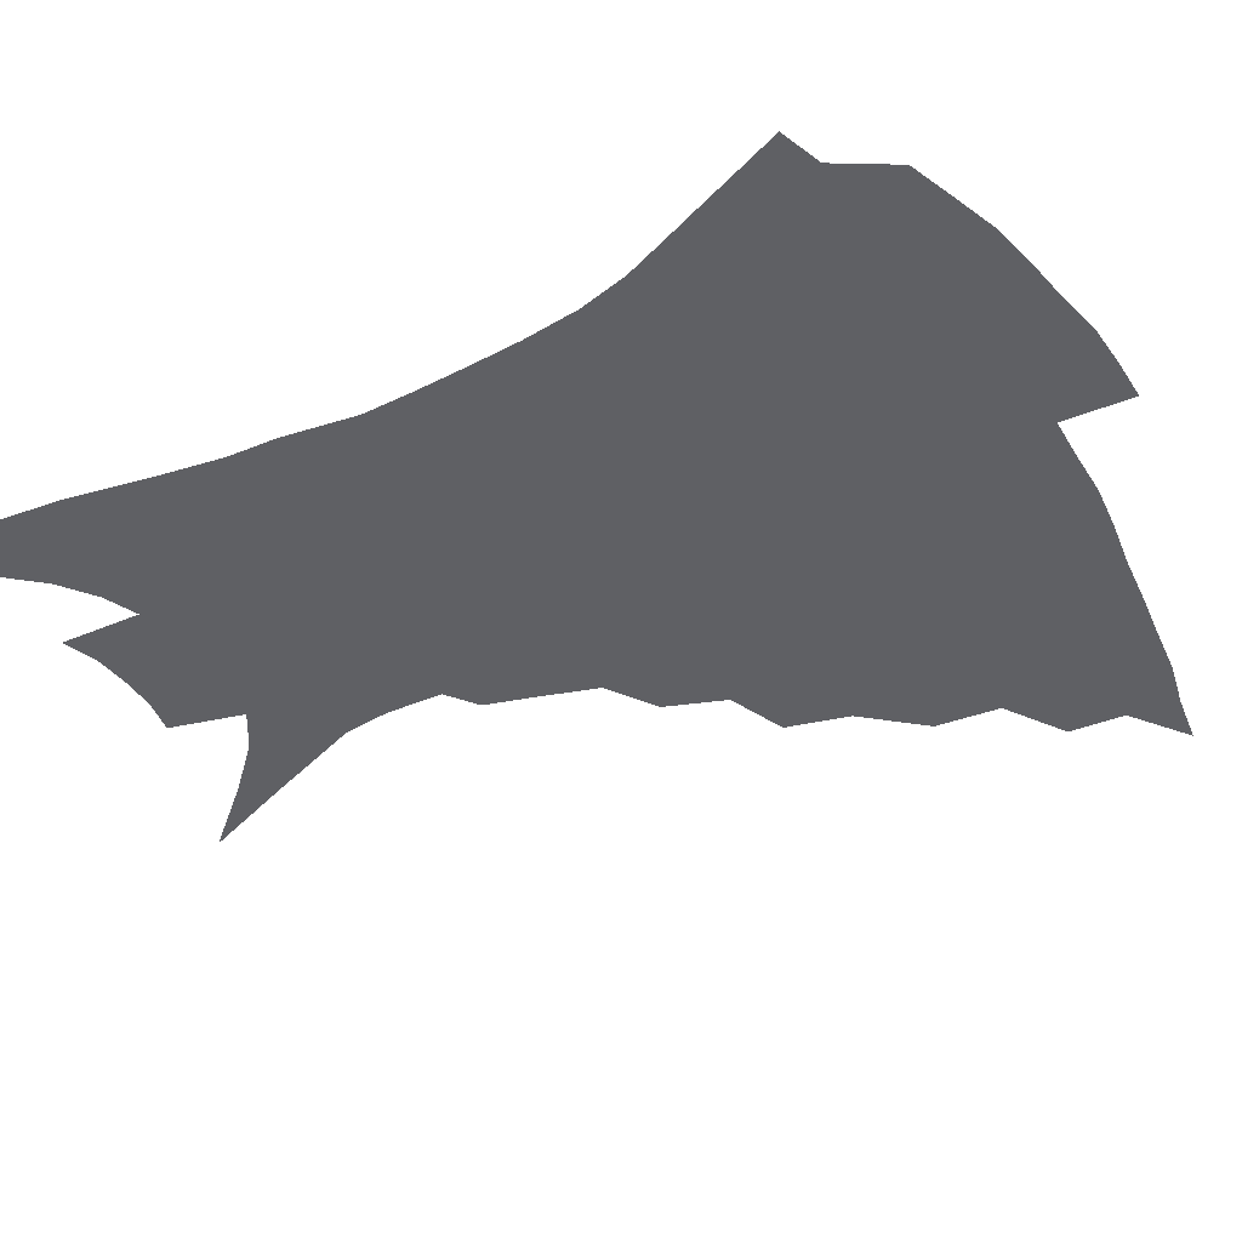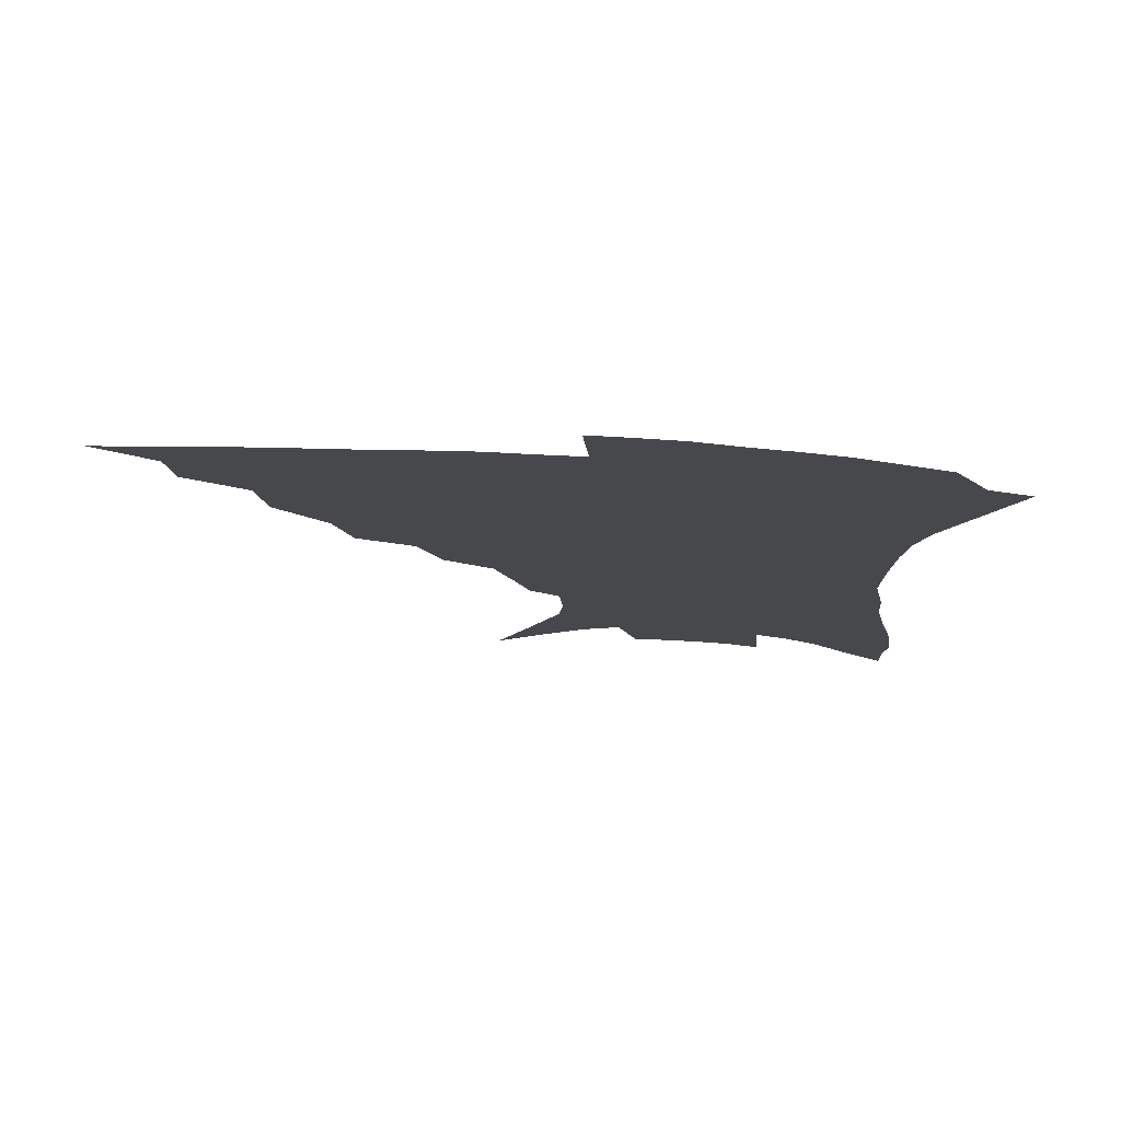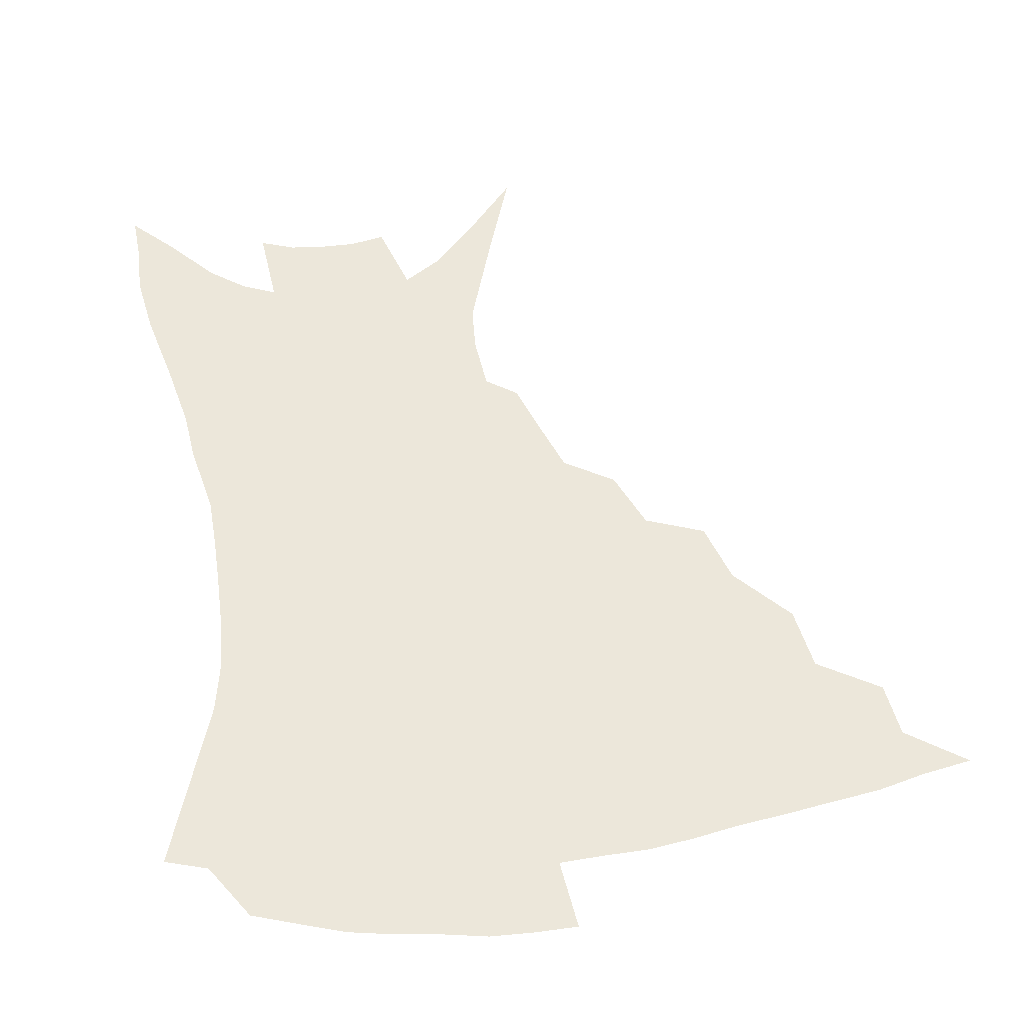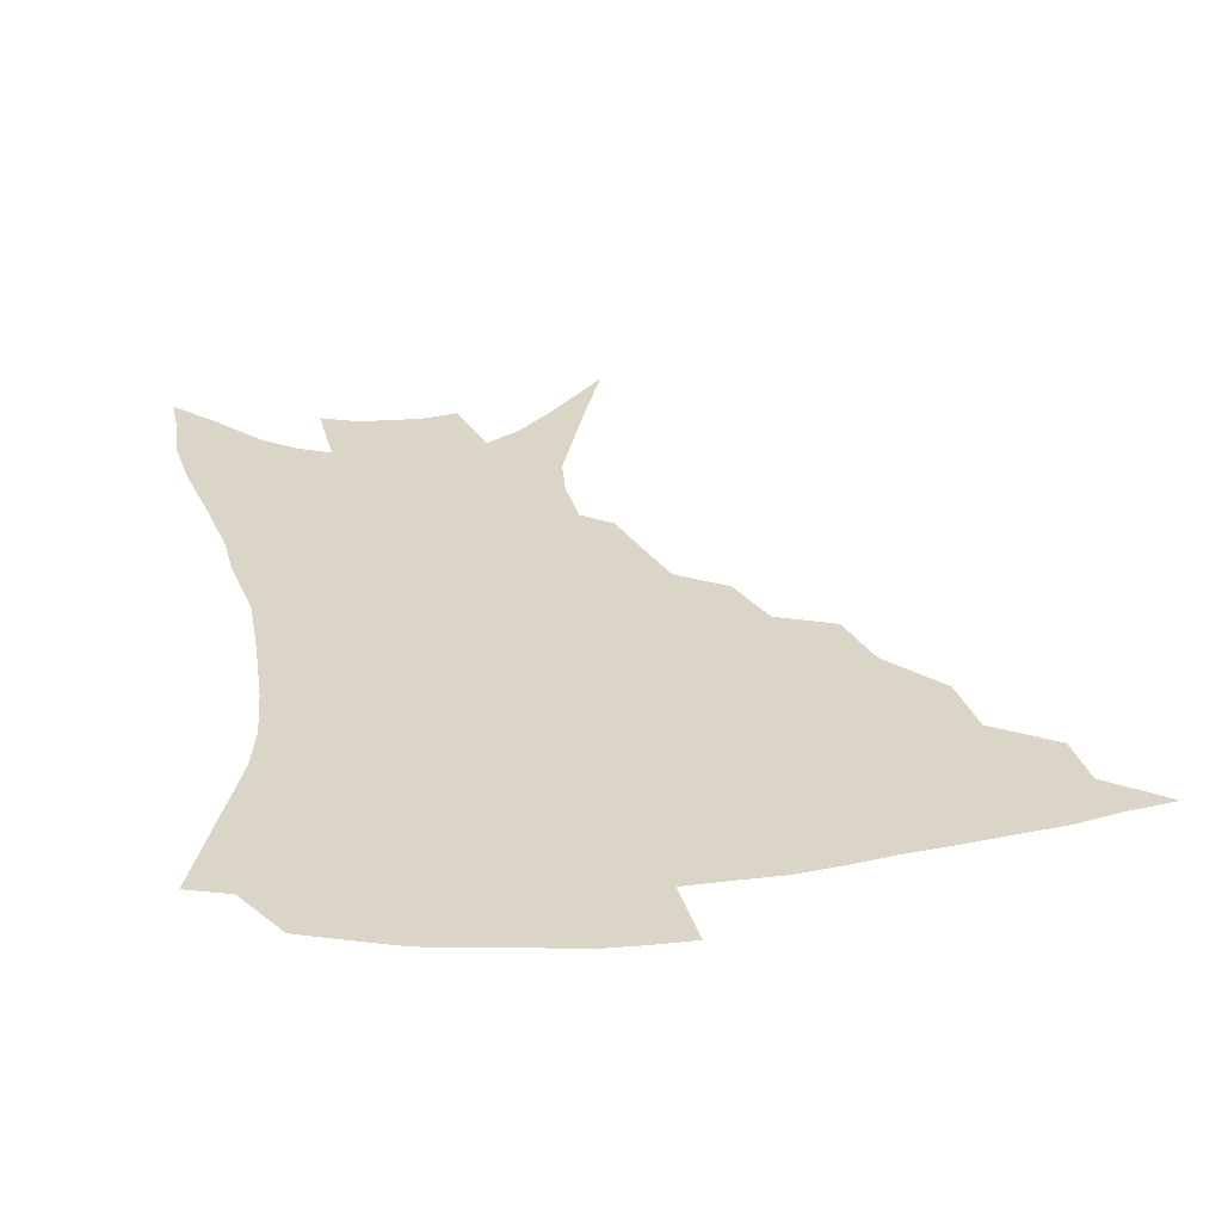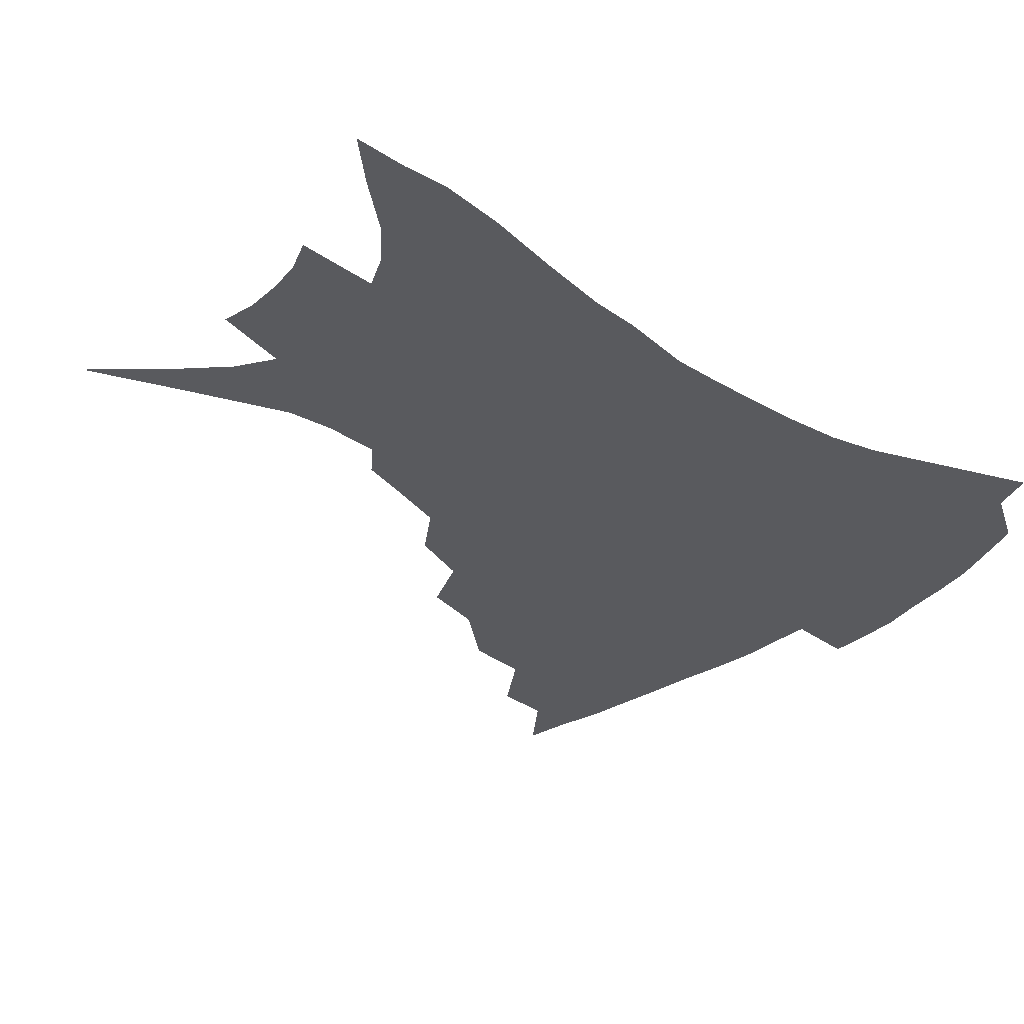
<metadata>
{"format":"obj","ext":"obj","renderer":"f3d","projection":"perspective","resolution":1024,"background":"white","views":[{"elev":-43.9,"azim":120.1,"up":"+Z"},{"elev":78.5,"azim":2.9,"up":"+Y"},{"elev":51.9,"azim":170.8,"up":"+Z"},{"elev":29.6,"azim":170.2,"up":"+Z"},{"elev":-31.3,"azim":49.0,"up":"+Z"}]}
</metadata>
<code>
v 437.2 380.5 0
v 457.8 348.6 0
v 456 366.6 0
v 453.2 383 0
v 480.2 314.8 0
v 477.5 335.8 0
v 474.9 353.6 0
v 471.8 369.5 0
v 469 386.5 0
v 502.4 275.4 0
v 496.7 295.8 0
v 496.4 324.5 0
v 493.4 341.6 0
v 490.2 356.9 0
v 487.2 372.5 0
v 485 388.4 0
v 528.9 248 0
v 521.3 267.7 0
v 516.1 290.2 0
v 514.2 314.7 0
v 510.8 329.6 0
v 508 344.9 0
v 505.6 359.8 0
v 503.3 374.6 0
v 500.6 390.4 0
v 556.2 202.5 0
v 551.4 218 0
v 544.8 237.6 0
v 537.9 261 0
v 533 282.3 0
v 529.5 300.5 0
v 527.4 319.5 0
v 524.8 333.6 0
v 522.3 347.7 0
v 520 362 0
v 518 376.7 0
v 516 392 0
v 542.9 96.65 0
v 553.9 126.4 0
v 566.2 160.9 0
v 567.5 176.5 0
v 566.2 195 0
v 562.7 212.4 0
v 557.9 232 0
v 552.6 248.4 0
v 547.9 272.8 0
v 544.6 289.2 0
v 542 306.1 0
v 540.3 322.4 0
v 538.4 336.4 0
v 536.1 349.9 0
v 534.4 363.9 0
v 532.8 378.5 0
v 530.9 394.4 0
v 561.4 117.6 0
v 570.8 146.8 0
v 575.1 167.2 0
v 575.3 186.6 0
v 573.3 207.7 0
v 569.7 224.6 0
v 565.7 238.4 0
v 561.7 260.4 0
v 558.3 277.5 0
v 556.1 295.1 0
v 554.6 311.5 0
v 553.2 325.7 0
v 552.1 338.7 0
v 550.8 352.1 0
v 548.5 365.6 0
v 547.7 379.6 0
v 545.5 396 0
v 575.8 132 0
v 582.5 157.8 0
v 583.6 175.6 0
v 582.8 195.9 0
v 580.9 215.1 0
v 577.5 231.1 0
v 574.2 247.7 0
v 571.4 268 0
v 569.2 284.2 0
v 567.6 299.5 0
v 566.4 313.6 0
v 565.2 326.5 0
v 565.9 342 0
v 564.6 353.7 0
v 564 366.4 0
v 561.8 380.7 0
v 560.3 395.9 0
v 588 139.7 0
v 592 163.9 0
v 591.8 184 0
v 590 200 0
v 588.9 219.1 0
v 585.6 236.9 0
v 583.3 252.6 0
v 581.1 273.6 0
v 579.6 286.4 0
v 578.7 301.8 0
v 578.6 317.2 0
v 577.7 329.3 0
v 577.7 342 0
v 577.2 354.4 0
v 576.8 367.2 0
v 576 380.4 0
v 574.3 396.2 0
v 572.3 419 0
v 594.9 115.5 0
v 598.9 145.8 0
v 600.3 165.4 0
v 599.6 185.2 0
v 599.1 191.2 0
v 596.4 222.4 0
v 594.4 236.2 0
v 592.2 259.1 0
v 590.9 274.7 0
v 590.1 290.4 0
v 589.7 304.2 0
v 589.8 318.7 0
v 590.2 331.4 0
v 590 342.6 0
v 590.3 355.1 0
v 589.9 367.7 0
v 589.2 381.6 0
v 587.9 398.3 0
v 586 418.8 0
v 606.3 117.5 0
v 608.5 145.9 0
v 609 168.3 0
v 608.1 185.8 0
v 606.9 207.8 0
v 604.4 226.1 0
v 603.1 241.4 0
v 601.4 259.6 0
v 600.5 276.1 0
v 600.2 290.3 0
v 600.2 303.3 0
v 600.7 318.1 0
v 601.3 330.6 0
v 602.3 343.1 0
v 602.7 355 0
v 603 367.4 0
v 602.6 381.5 0
v 601.8 397.4 0
v 599.8 417.9 0
v 617.8 117.1 0
v 618.2 145.4 0
v 617.4 169.3 0
v 616.5 189.5 0
v 614.9 208.6 0
v 613.1 224.6 0
v 611.4 244.7 0
v 610.7 259.1 0
v 610 276 0
v 610.1 290.4 0
v 610.7 304.9 0
v 611.6 318.1 0
v 612.9 331.2 0
v 614 342.8 0
v 615 354.4 0
v 615.8 366.8 0
v 616.2 380.1 0
v 616.3 394.6 0
v 614.3 414.8 0
v 629.2 115.7 0
v 628.3 140.5 0
v 626.4 167.2 0
v 624.9 188.5 0
v 623.1 208.4 0
v 621.3 227.7 0
v 620.7 241.6 0
v 619.5 259.7 0
v 619.3 275 0
v 619.7 290.3 0
v 620.7 303.2 0
v 622 317.2 0
v 623.6 330 0
v 625.2 341.3 0
v 627.7 353.6 0
v 629.3 365.2 0
v 629.7 378.2 0
v 630.1 392.4 0
v 628.3 412.5 0
v 640.3 111.4 0
v 638.5 138.1 0
v 635.9 163.5 0
v 633.1 189.2 0
v 631.8 206 0
v 630.5 223.1 0
v 629.5 239.5 0
v 628.8 256.1 0
v 628.9 270.9 0
v 629.3 286.4 0
v 630.3 301.3 0
v 632 317.2 0
v 634.1 328 0
v 636 338.9 0
v 639.3 352.5 0
v 641.3 363.6 0
v 642.9 375.5 0
v 644.3 388.1 0
v 642.3 409.6 0
v 649.5 133.1 0
v 646.2 157.3 0
v 643.1 181.4 0
v 641 201.5 0
v 639 220.5 0
v 638.4 236.2 0
v 638 251.8 0
v 638.4 265.6 0
v 638.5 283.7 0
v 639.6 299.9 0
v 641.7 313 0
v 644.2 326.1 0
v 647.1 337.8 0
v 650.1 350 0
v 652.9 361.4 0
v 655.2 373.2 0
v 656.9 386 0
v 656.8 404.4 0
v 660.9 124.3 0
v 657.8 147.1 0
v 653.7 172.7 0
v 652.2 190.7 0
v 649.1 212.7 0
v 648 229.7 0
v 647.4 246 0
v 647.4 261.5 0
v 647.6 278.4 0
v 648.8 294.7 0
v 651.1 307.7 0
v 653.7 323.4 0
v 657.2 334.4 0
v 660.8 347.4 0
v 664.3 358.7 0
v 667.5 370.5 0
v 669.6 384 0
v 671.3 399.1 0
v 675 108 0
v 671.3 132.3 0
v 666.7 158.3 0
v 664.1 178.9 0
v 660.5 201.3 0
v 659.2 218.5 0
v 659 233.8 0
v 657.5 252.6 0
v 657 271.1 0
v 658.4 285.9 0
v 660.2 301.3 0
v 662.6 317.6 0
v 666.9 328.8 0
v 671 343.5 0
v 675.6 354.9 0
v 679.7 367.3 0
v 682.5 380.7 0
v 688.2 94.14 0
v 687.7 111.3 0
v 688.4 126.2 0
v 685.7 147.3 0
v 680.2 173.3 0
v 676 195.8 0
v 674.7 212.3 0
v 670.4 236.4 0
v 670.2 252.4 0
v 670.4 269.1 0
v 670.9 287.2 0
v 672.5 305.6 0
v 676 321.6 0
v 681.1 335.4 0
v 686.8 350.7 0
v 691.6 363.8 0
v 696.1 376.1 0
v 721 391 0
f 3 4 1
f 6 7 2
f 2 7 3
f 7 8 3
f 3 8 4
f 8 9 4
f 11 12 5
f 5 12 6
f 12 13 6
f 6 13 7
f 13 14 7
f 7 14 8
f 14 15 8
f 8 15 9
f 15 16 9
f 18 19 10
f 10 19 11
f 19 20 11
f 11 20 12
f 20 21 12
f 12 21 13
f 21 22 13
f 13 22 14
f 22 23 14
f 14 23 15
f 23 24 15
f 15 24 16
f 24 25 16
f 28 29 17
f 17 29 18
f 29 30 18
f 18 30 19
f 30 31 19
f 19 31 20
f 31 32 20
f 20 32 21
f 32 33 21
f 21 33 22
f 33 34 22
f 22 34 23
f 34 35 23
f 23 35 24
f 35 36 24
f 24 36 25
f 36 37 25
f 42 43 26
f 26 43 27
f 43 44 27
f 27 44 28
f 44 45 28
f 28 45 29
f 45 46 29
f 29 46 30
f 46 47 30
f 30 47 31
f 47 48 31
f 31 48 32
f 48 49 32
f 32 49 33
f 49 50 33
f 33 50 34
f 50 51 34
f 34 51 35
f 51 52 35
f 35 52 36
f 52 53 36
f 36 53 37
f 53 54 37
f 38 55 39
f 55 56 39
f 39 56 40
f 56 57 40
f 40 57 41
f 57 58 41
f 41 58 42
f 58 59 42
f 42 59 43
f 59 60 43
f 43 60 44
f 60 61 44
f 44 61 45
f 61 62 45
f 45 62 46
f 62 63 46
f 46 63 47
f 63 64 47
f 47 64 48
f 64 65 48
f 48 65 49
f 65 66 49
f 49 66 50
f 66 67 50
f 50 67 51
f 67 68 51
f 51 68 52
f 68 69 52
f 52 69 53
f 69 70 53
f 53 70 54
f 70 71 54
f 55 72 56
f 72 73 56
f 56 73 57
f 73 74 57
f 57 74 58
f 74 75 58
f 58 75 59
f 75 76 59
f 59 76 60
f 76 77 60
f 60 77 61
f 77 78 61
f 61 78 62
f 78 79 62
f 62 79 63
f 79 80 63
f 63 80 64
f 80 81 64
f 64 81 65
f 81 82 65
f 65 82 66
f 82 83 66
f 66 83 67
f 83 84 67
f 67 84 68
f 84 85 68
f 68 85 69
f 85 86 69
f 69 86 70
f 86 87 70
f 70 87 71
f 87 88 71
f 72 89 73
f 89 90 73
f 73 90 74
f 90 91 74
f 74 91 75
f 91 92 75
f 75 92 76
f 92 93 76
f 76 93 77
f 93 94 77
f 77 94 78
f 94 95 78
f 78 95 79
f 95 96 79
f 79 96 80
f 96 97 80
f 80 97 81
f 97 98 81
f 81 98 82
f 98 99 82
f 82 99 83
f 99 100 83
f 83 100 84
f 100 101 84
f 84 101 85
f 101 102 85
f 85 102 86
f 102 103 86
f 86 103 87
f 103 104 87
f 87 104 88
f 104 105 88
f 107 108 89
f 89 108 90
f 108 109 90
f 90 109 91
f 109 110 91
f 91 110 92
f 110 111 92
f 92 111 93
f 111 112 93
f 93 112 94
f 112 113 94
f 94 113 95
f 113 114 95
f 95 114 96
f 114 115 96
f 96 115 97
f 115 116 97
f 97 116 98
f 116 117 98
f 98 117 99
f 117 118 99
f 99 118 100
f 118 119 100
f 100 119 101
f 119 120 101
f 101 120 102
f 120 121 102
f 102 121 103
f 121 122 103
f 103 122 104
f 122 123 104
f 104 123 105
f 123 124 105
f 105 124 106
f 124 125 106
f 107 126 108
f 126 127 108
f 108 127 109
f 127 128 109
f 109 128 110
f 128 129 110
f 110 129 111
f 129 130 111
f 111 130 112
f 130 131 112
f 112 131 113
f 131 132 113
f 113 132 114
f 132 133 114
f 114 133 115
f 133 134 115
f 115 134 116
f 134 135 116
f 116 135 117
f 135 136 117
f 117 136 118
f 136 137 118
f 118 137 119
f 137 138 119
f 119 138 120
f 138 139 120
f 120 139 121
f 139 140 121
f 121 140 122
f 140 141 122
f 122 141 123
f 141 142 123
f 123 142 124
f 142 143 124
f 124 143 125
f 143 144 125
f 126 145 127
f 145 146 127
f 127 146 128
f 146 147 128
f 128 147 129
f 147 148 129
f 129 148 130
f 148 149 130
f 130 149 131
f 149 150 131
f 131 150 132
f 150 151 132
f 132 151 133
f 151 152 133
f 133 152 134
f 152 153 134
f 134 153 135
f 153 154 135
f 135 154 136
f 154 155 136
f 136 155 137
f 155 156 137
f 137 156 138
f 156 157 138
f 138 157 139
f 157 158 139
f 139 158 140
f 158 159 140
f 140 159 141
f 159 160 141
f 141 160 142
f 160 161 142
f 142 161 143
f 161 162 143
f 143 162 144
f 162 163 144
f 145 164 146
f 164 165 146
f 146 165 147
f 165 166 147
f 147 166 148
f 166 167 148
f 148 167 149
f 167 168 149
f 149 168 150
f 168 169 150
f 150 169 151
f 169 170 151
f 151 170 152
f 170 171 152
f 152 171 153
f 171 172 153
f 153 172 154
f 172 173 154
f 154 173 155
f 173 174 155
f 155 174 156
f 174 175 156
f 156 175 157
f 175 176 157
f 157 176 158
f 176 177 158
f 158 177 159
f 177 178 159
f 159 178 160
f 178 179 160
f 160 179 161
f 179 180 161
f 161 180 162
f 180 181 162
f 162 181 163
f 181 182 163
f 164 183 165
f 183 184 165
f 165 184 166
f 184 185 166
f 166 185 167
f 185 186 167
f 167 186 168
f 186 187 168
f 168 187 169
f 187 188 169
f 169 188 170
f 188 189 170
f 170 189 171
f 189 190 171
f 171 190 172
f 190 191 172
f 172 191 173
f 191 192 173
f 173 192 174
f 192 193 174
f 174 193 175
f 193 194 175
f 175 194 176
f 194 195 176
f 176 195 177
f 195 196 177
f 177 196 178
f 196 197 178
f 178 197 179
f 197 198 179
f 179 198 180
f 198 199 180
f 180 199 181
f 199 200 181
f 181 200 182
f 200 201 182
f 184 202 185
f 202 203 185
f 185 203 186
f 203 204 186
f 186 204 187
f 204 205 187
f 187 205 188
f 205 206 188
f 188 206 189
f 206 207 189
f 189 207 190
f 207 208 190
f 190 208 191
f 208 209 191
f 191 209 192
f 209 210 192
f 192 210 193
f 210 211 193
f 193 211 194
f 211 212 194
f 194 212 195
f 212 213 195
f 195 213 196
f 213 214 196
f 196 214 197
f 214 215 197
f 197 215 198
f 215 216 198
f 198 216 199
f 216 217 199
f 199 217 200
f 217 218 200
f 200 218 201
f 218 219 201
f 202 220 203
f 220 221 203
f 203 221 204
f 221 222 204
f 204 222 205
f 222 223 205
f 205 223 206
f 223 224 206
f 206 224 207
f 224 225 207
f 207 225 208
f 225 226 208
f 208 226 209
f 226 227 209
f 209 227 210
f 227 228 210
f 210 228 211
f 228 229 211
f 211 229 212
f 229 230 212
f 212 230 213
f 230 231 213
f 213 231 214
f 231 232 214
f 214 232 215
f 232 233 215
f 215 233 216
f 233 234 216
f 216 234 217
f 234 235 217
f 217 235 218
f 235 236 218
f 218 236 219
f 236 237 219
f 220 238 221
f 238 239 221
f 221 239 222
f 239 240 222
f 222 240 223
f 240 241 223
f 223 241 224
f 241 242 224
f 224 242 225
f 242 243 225
f 225 243 226
f 243 244 226
f 226 244 227
f 244 245 227
f 227 245 228
f 245 246 228
f 228 246 229
f 246 247 229
f 229 247 230
f 247 248 230
f 230 248 231
f 248 249 231
f 231 249 232
f 249 250 232
f 232 250 233
f 250 251 233
f 233 251 234
f 251 252 234
f 234 252 235
f 252 253 235
f 235 253 236
f 253 254 236
f 236 254 237
f 238 255 239
f 255 256 239
f 239 256 240
f 256 257 240
f 240 257 241
f 257 258 241
f 241 258 242
f 258 259 242
f 242 259 243
f 259 260 243
f 243 260 244
f 260 261 244
f 244 261 245
f 261 262 245
f 245 262 246
f 262 263 246
f 246 263 247
f 263 264 247
f 247 264 248
f 264 265 248
f 248 265 249
f 265 266 249
f 249 266 250
f 266 267 250
f 250 267 251
f 267 268 251
f 251 268 252
f 268 269 252
f 252 269 253
f 269 270 253
f 253 270 254
f 270 271 254

</code>
